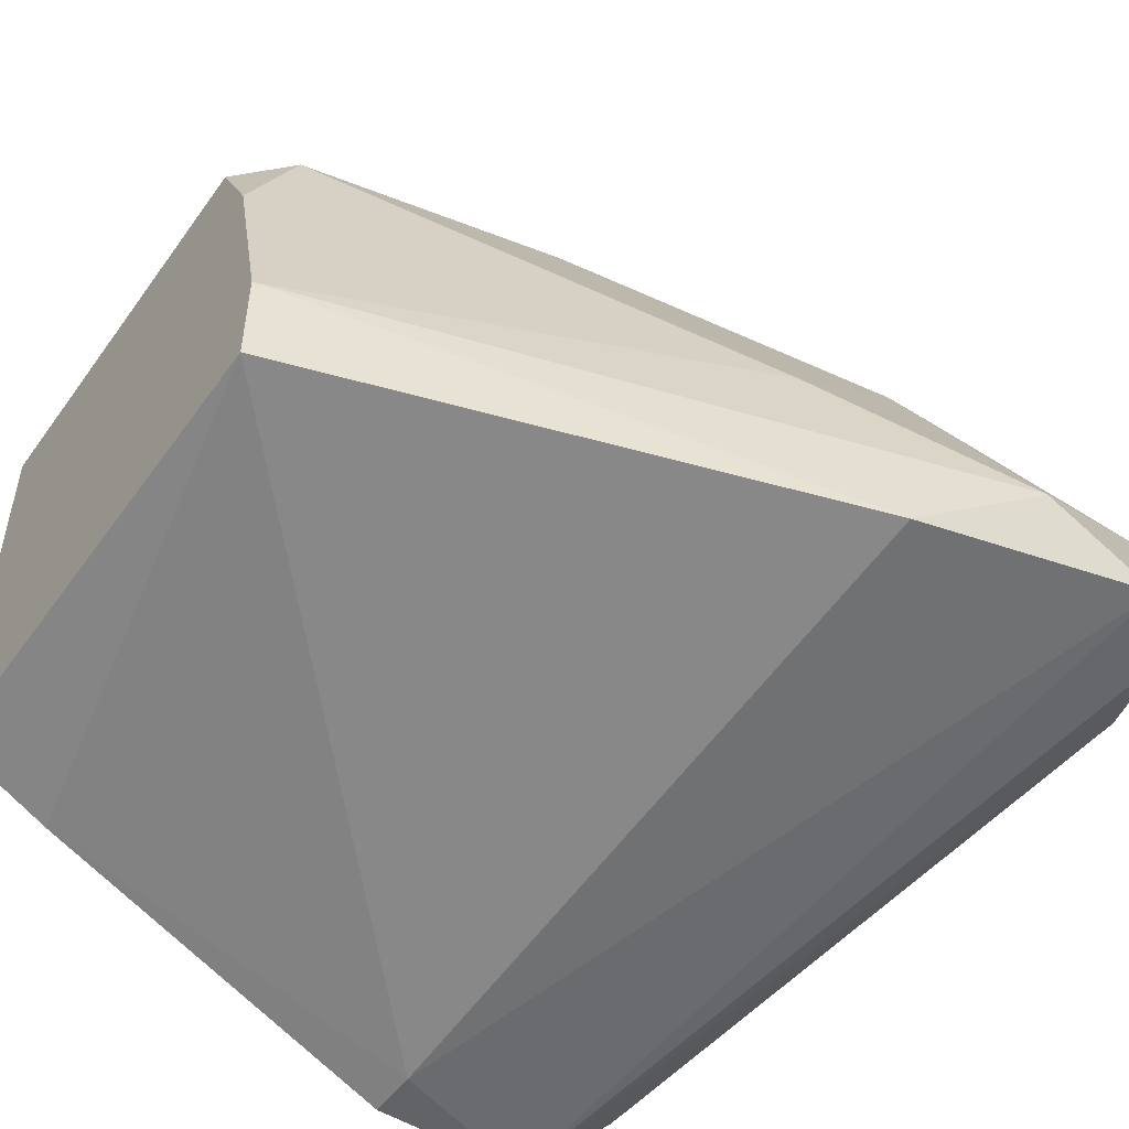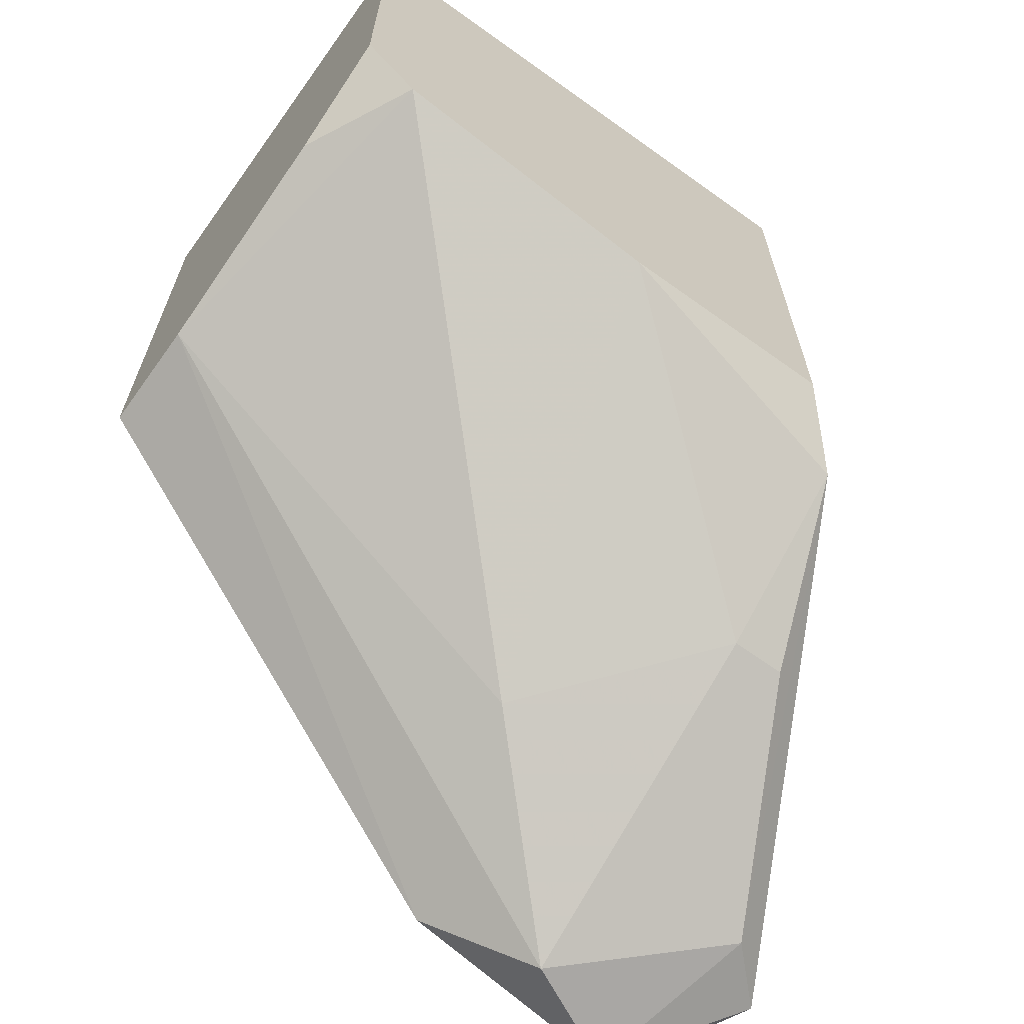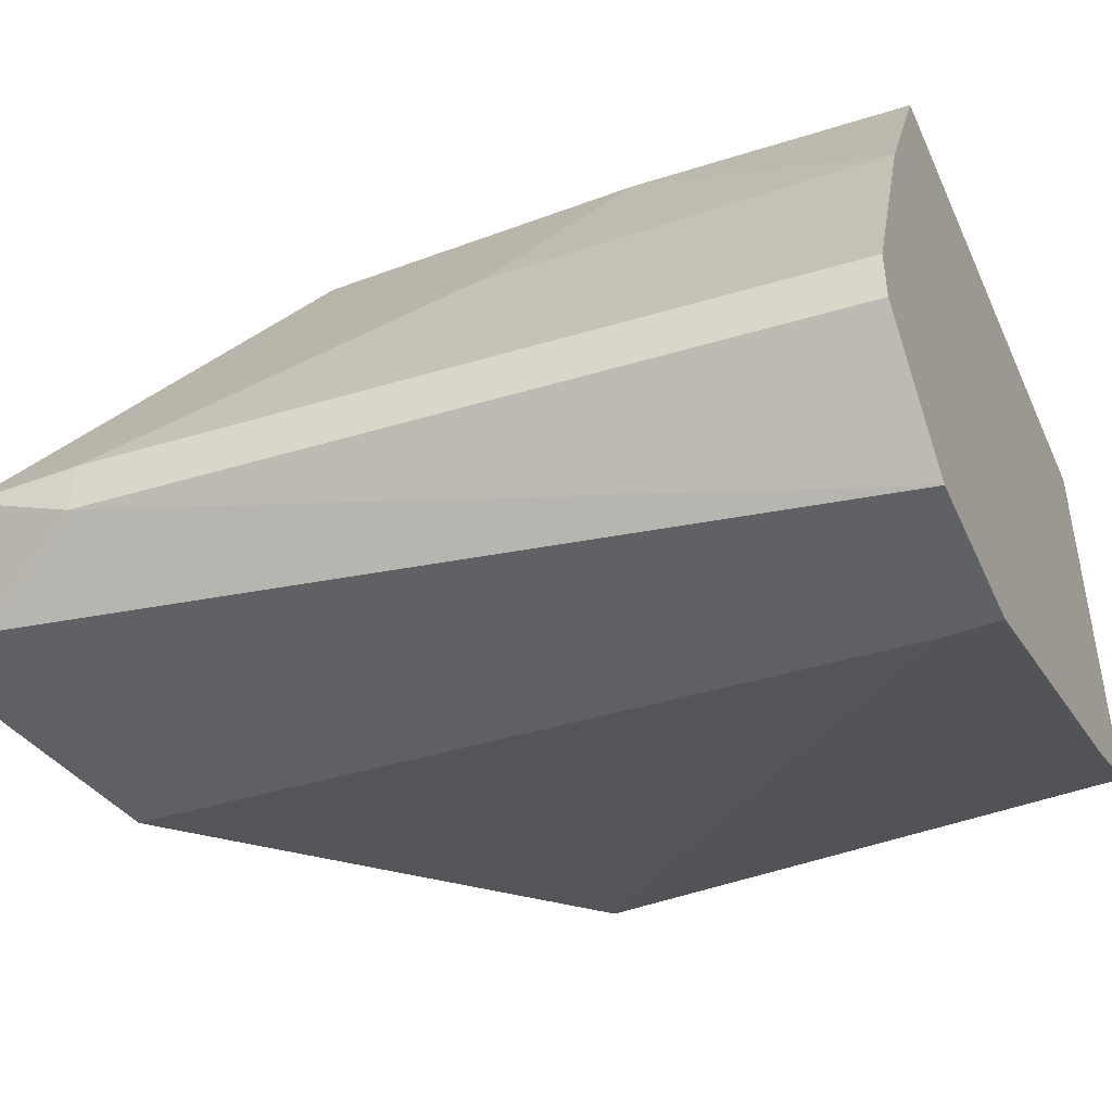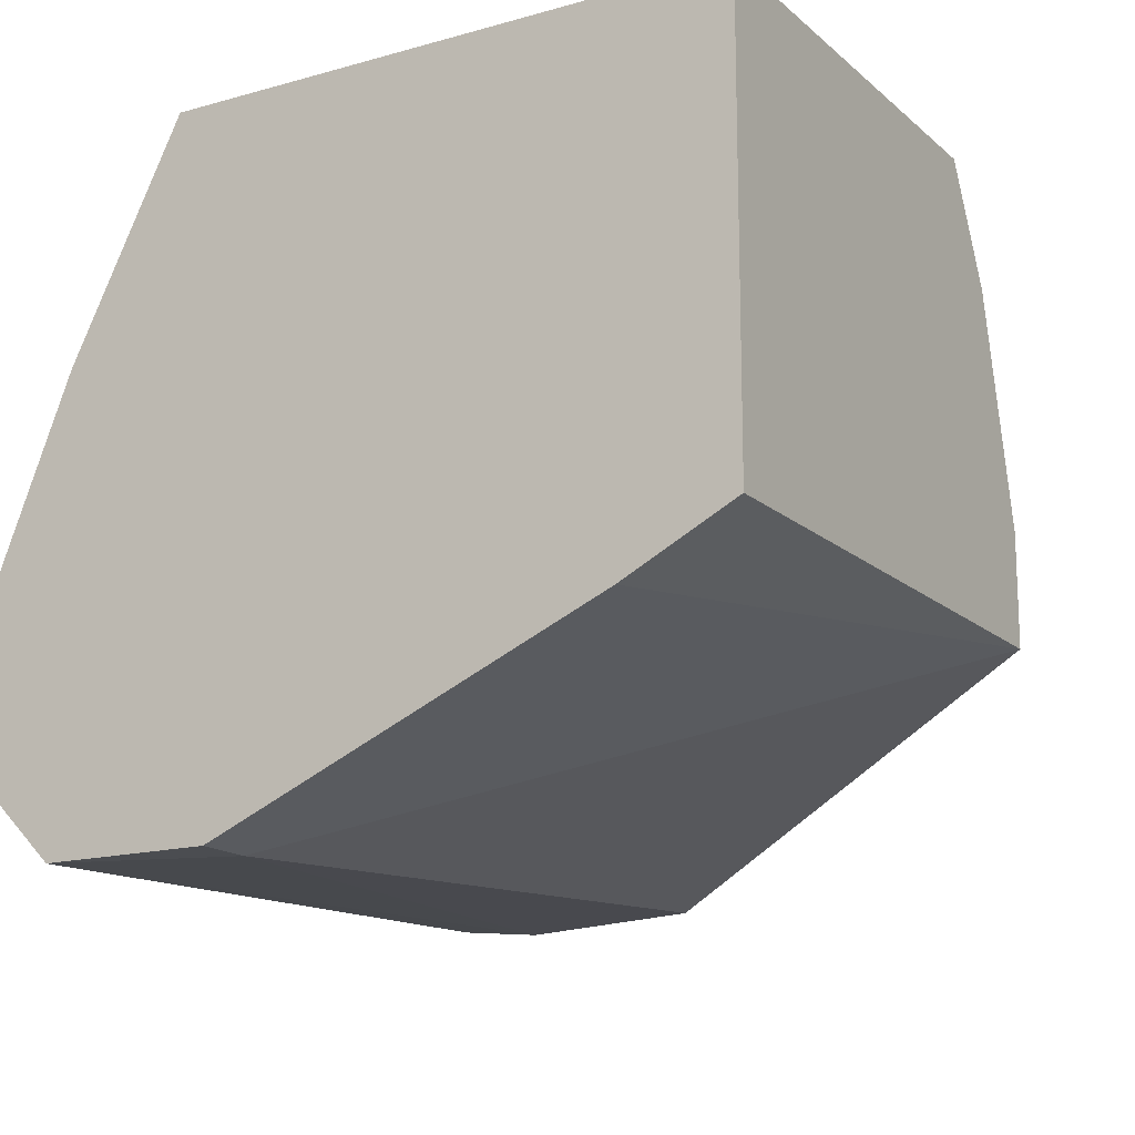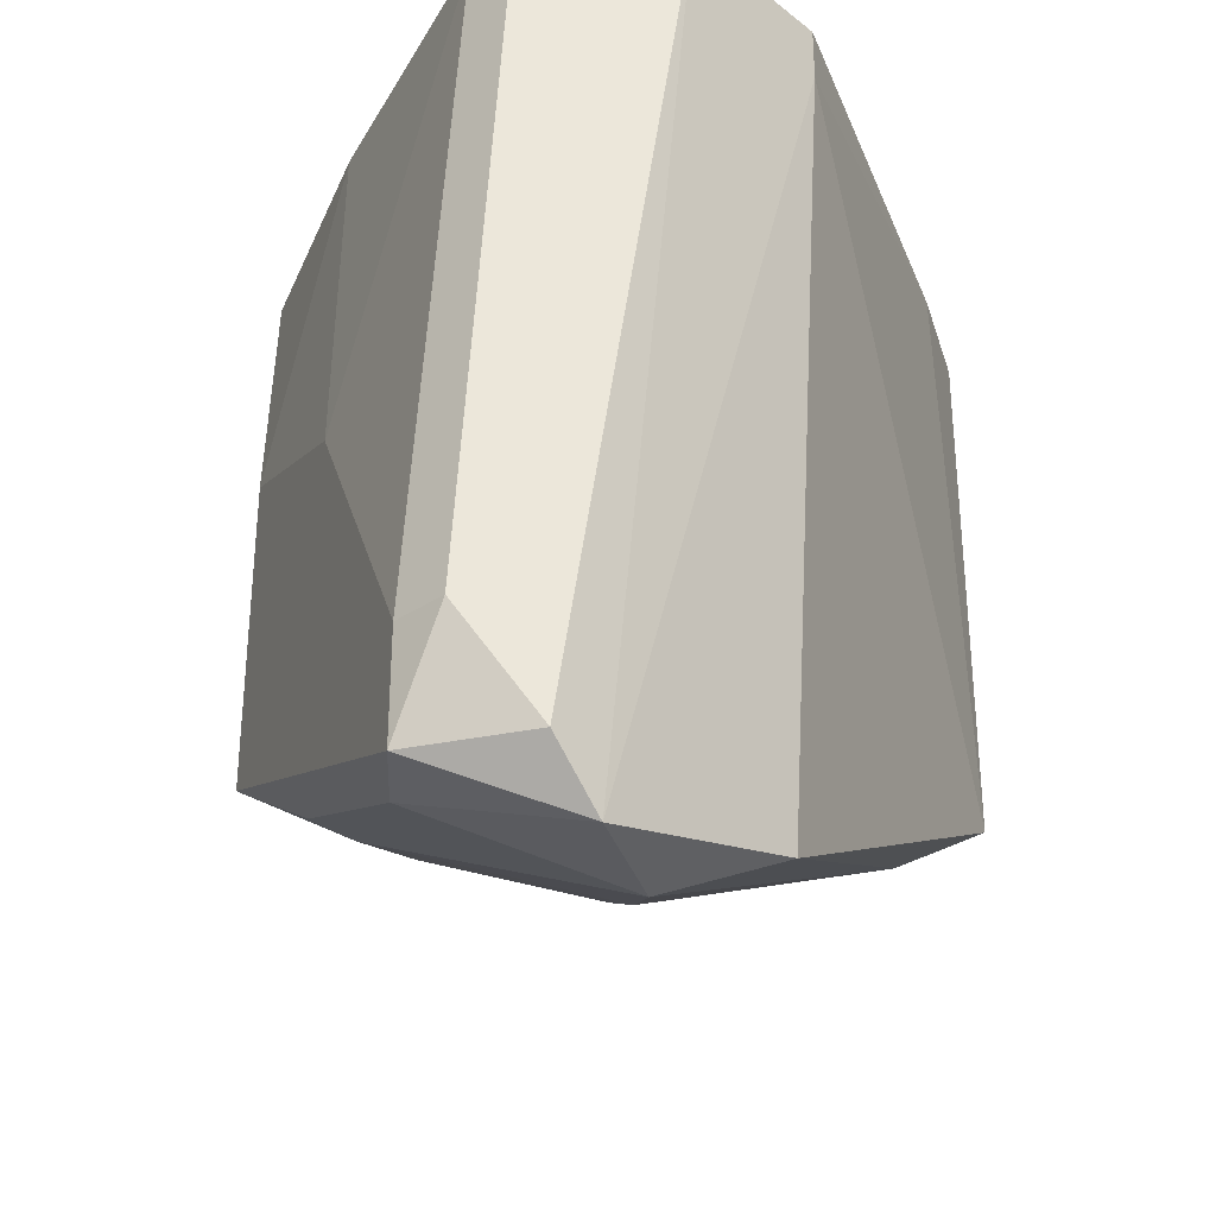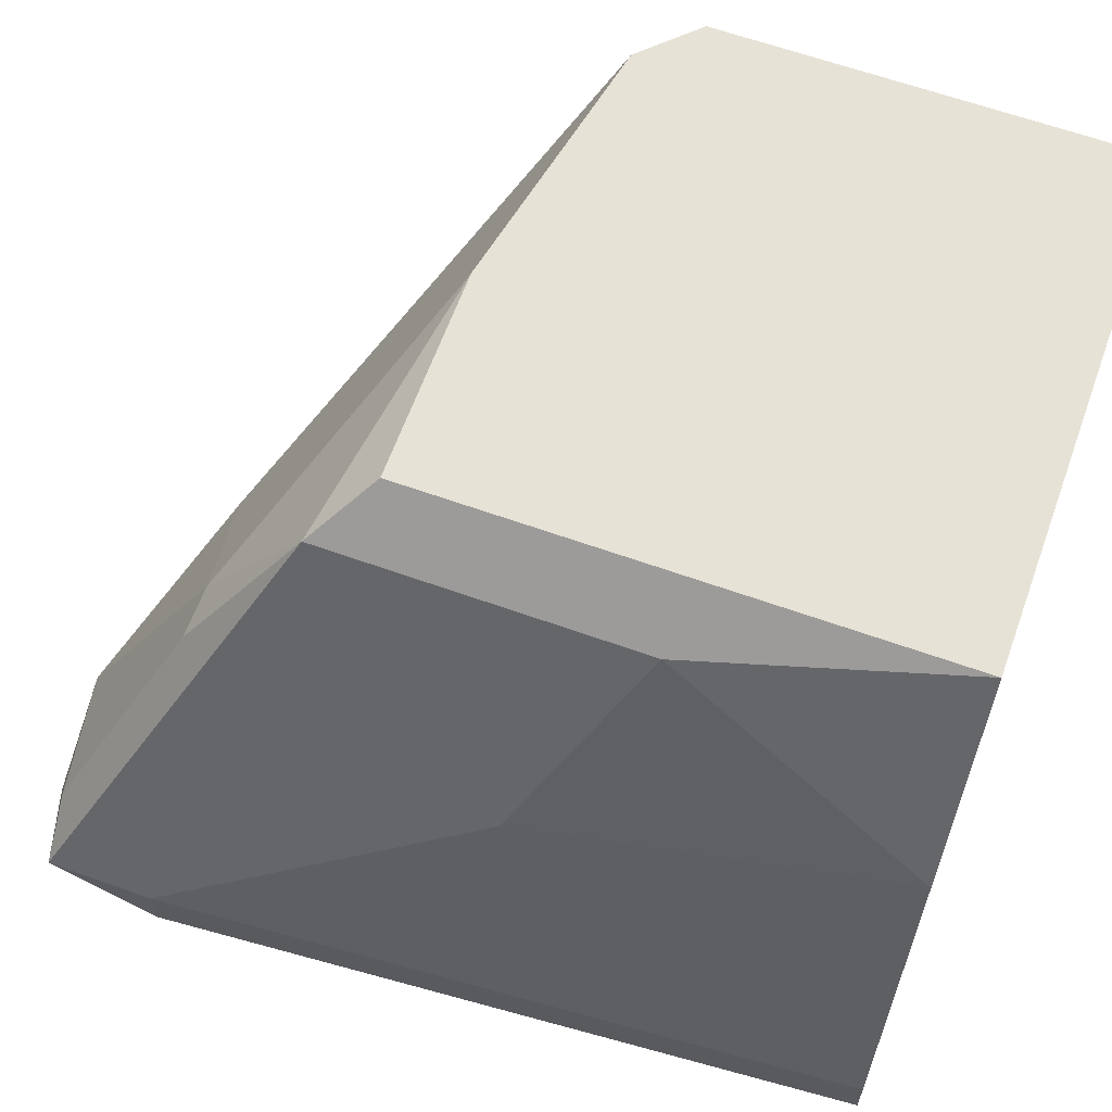
<metadata>
{"format":"obj","ext":"obj","renderer":"f3d","projection":"perspective","resolution":1024,"background":"white","views":[{"elev":-51.0,"azim":145.6,"up":"+Y"},{"elev":-66.9,"azim":144.3,"up":"+Z"},{"elev":-45.6,"azim":-66.7,"up":"+Y"},{"elev":-15.9,"azim":30.6,"up":"+Y"},{"elev":-32.4,"azim":-47.2,"up":"+Z"},{"elev":63.2,"azim":-70.1,"up":"+Y"}]}
</metadata>
<code>
v -0.01001 -0.02503 -0.006735
v -0.01001 -0.02503 -0.008003
v -0.01001 -0.02377 -0.02574
v -0.01381 -0.02503 -0.006735
v -0.01381 -0.0149 -0.006735
v -0.01381 -0.0149 -0.0232
v -0.01128 -0.009836 -0.006735
v -0.01128 -0.009836 -0.0194
v -0.01508 -0.02377 -0.027
v -0.01508 -0.01617 -0.0156
v -0.001149 -0.02123 -0.006735
v -0.006215 -0.009836 -0.0194
v -0.01761 -0.02123 -0.02574
v -0.01761 -0.02123 -0.0232
v -0.01761 -0.0225 -0.0232
v -0.008746 -0.0187 -0.02447
v -0.01255 -0.0149 -0.0232
v -0.01255 -0.0111 -0.01307
v -0.01255 -0.0111 -0.02067
v -0.01255 -0.0225 -0.027
v -0.01634 -0.02377 -0.02574
v -0.01634 -0.02123 -0.006735
v -0.01634 -0.01997 -0.02574
v -0.01634 -0.0225 -0.006735
v 0.001384 -0.01237 -0.01813
v 0.001384 -0.01743 -0.0194
v 0.001384 -0.01997 -0.006735
v 0.001384 -0.01997 -0.0194
v 0.001384 -0.009836 -0.006735
v 0.001384 -0.009836 -0.01687
v 0.000117 -0.009836 -0.01813
f 20 23 17
f 29 7 1
f 7 29 12
f 1 7 24
f 29 1 27
f 28 29 27
f 12 29 31
f 3 9 20
f 1 24 4
f 29 28 25
f 4 24 15
f 24 7 22
f 15 24 22
f 7 12 8
f 12 19 8
f 19 7 8
f 28 3 26
f 3 20 26
f 25 28 26
f 31 25 26
f 13 9 21
f 9 4 21
f 15 13 21
f 4 15 21
f 9 3 2
f 3 28 2
f 4 9 2
f 1 4 2
f 31 29 30
f 29 25 30
f 25 31 30
f 22 7 5
f 10 22 5
f 7 19 18
f 19 13 18
f 5 7 18
f 10 5 18
f 12 31 16
f 31 26 16
f 26 20 16
f 27 1 11
f 28 27 11
f 1 2 11
f 2 28 11
f 13 15 14
f 22 10 14
f 15 22 14
f 18 13 14
f 10 18 14
f 9 13 23
f 13 19 23
f 20 9 23
f 19 6 23
f 23 6 17
f 19 12 17
f 6 19 17
f 12 16 17
f 16 20 17

</code>
